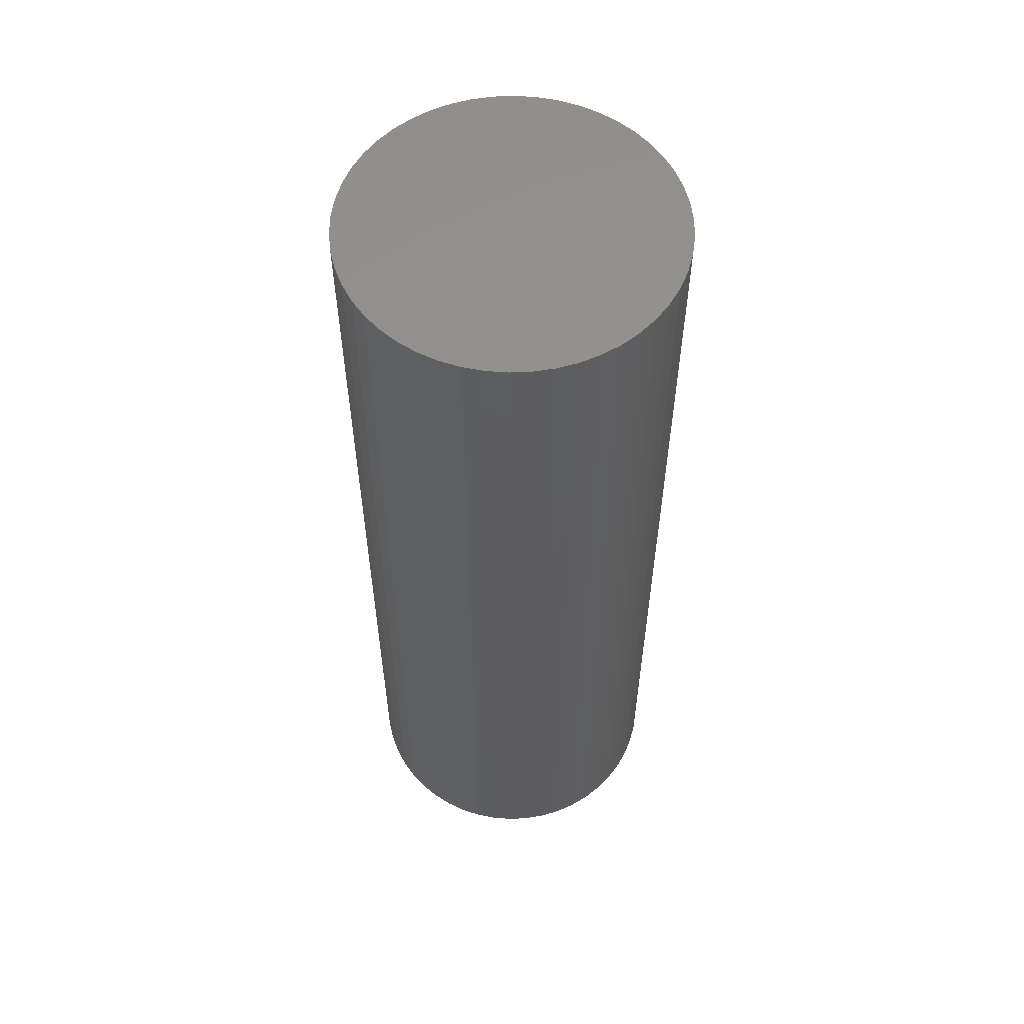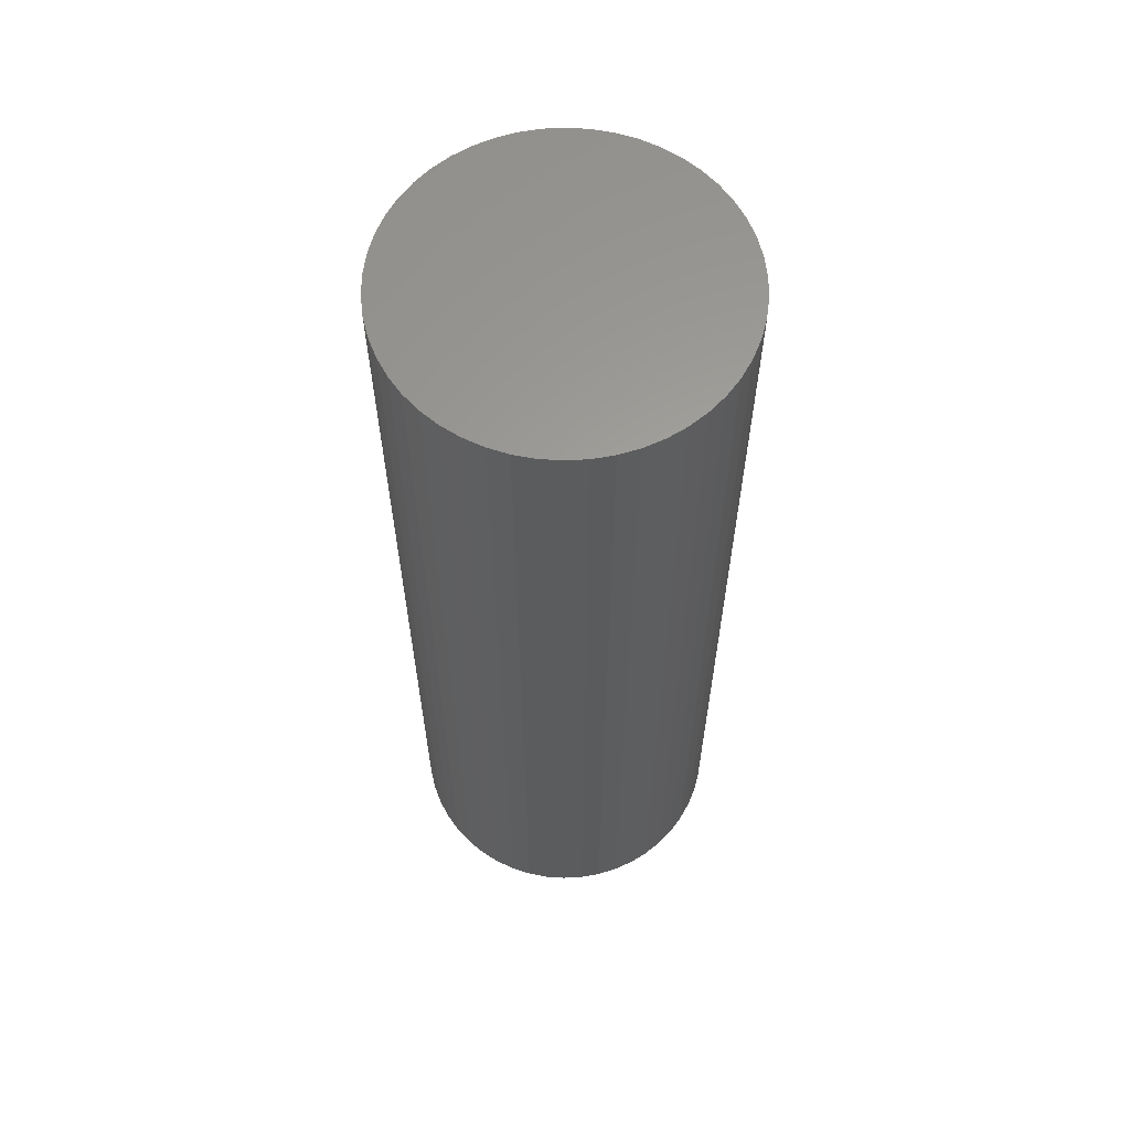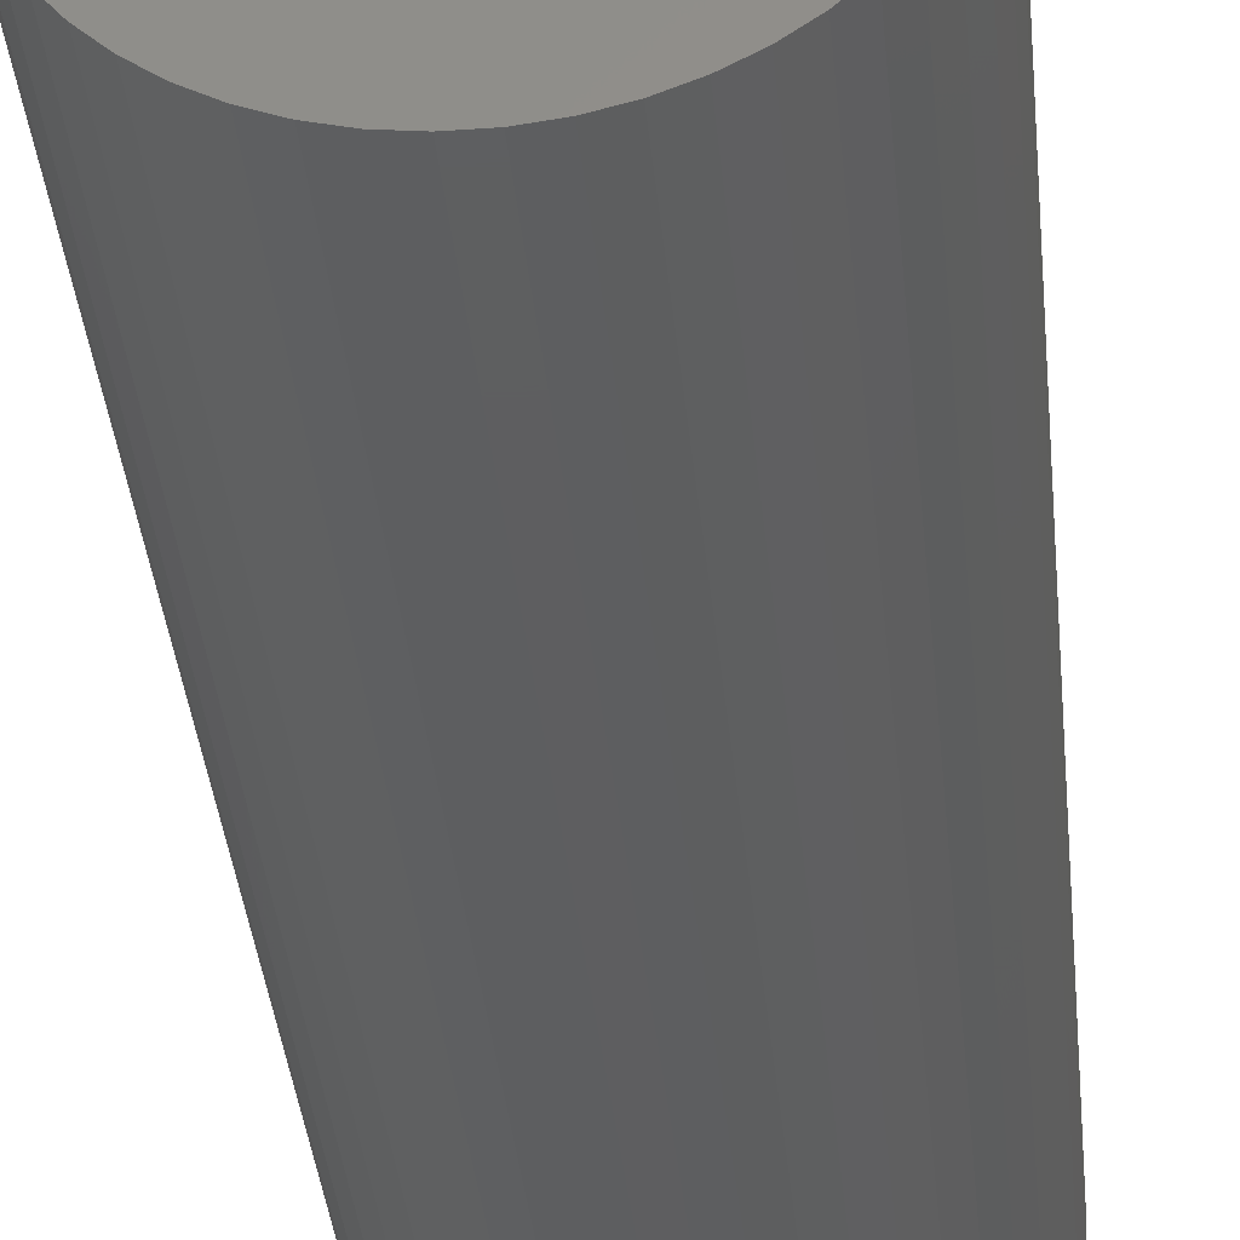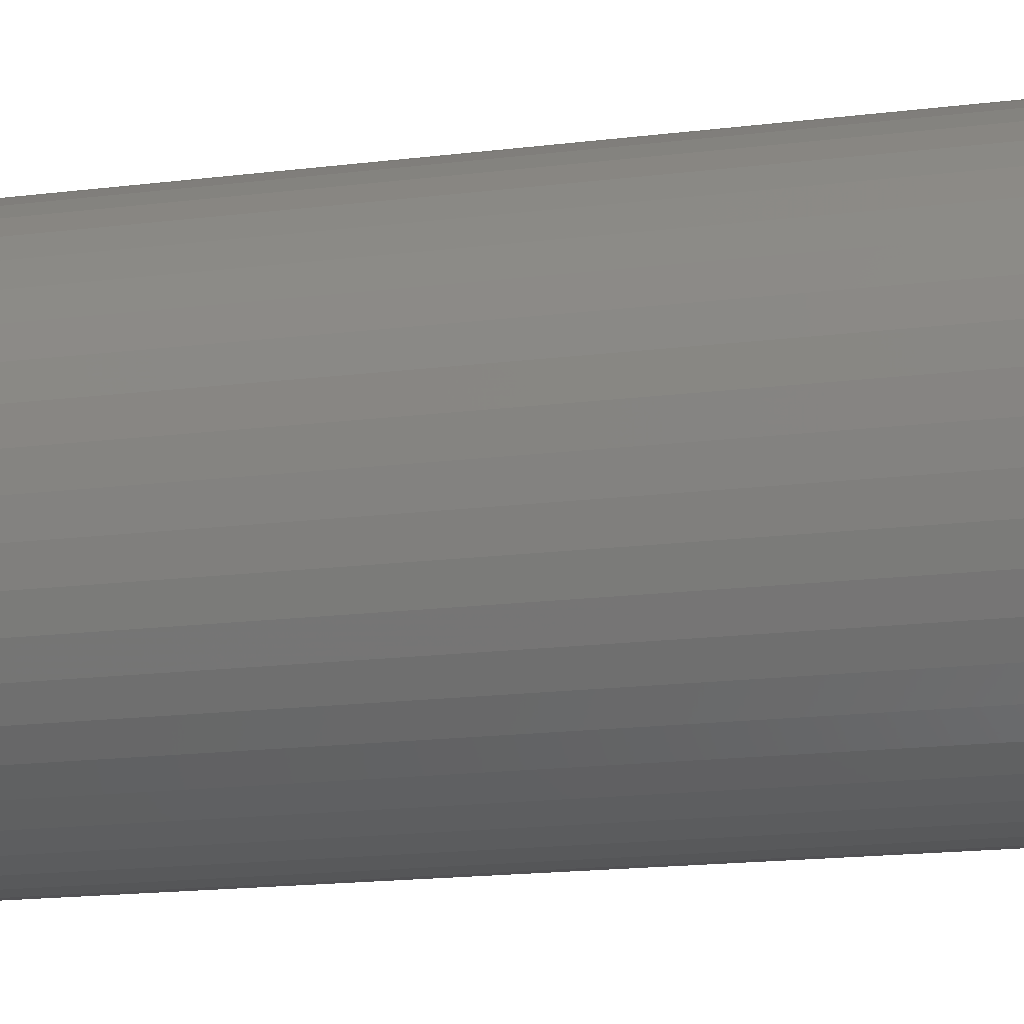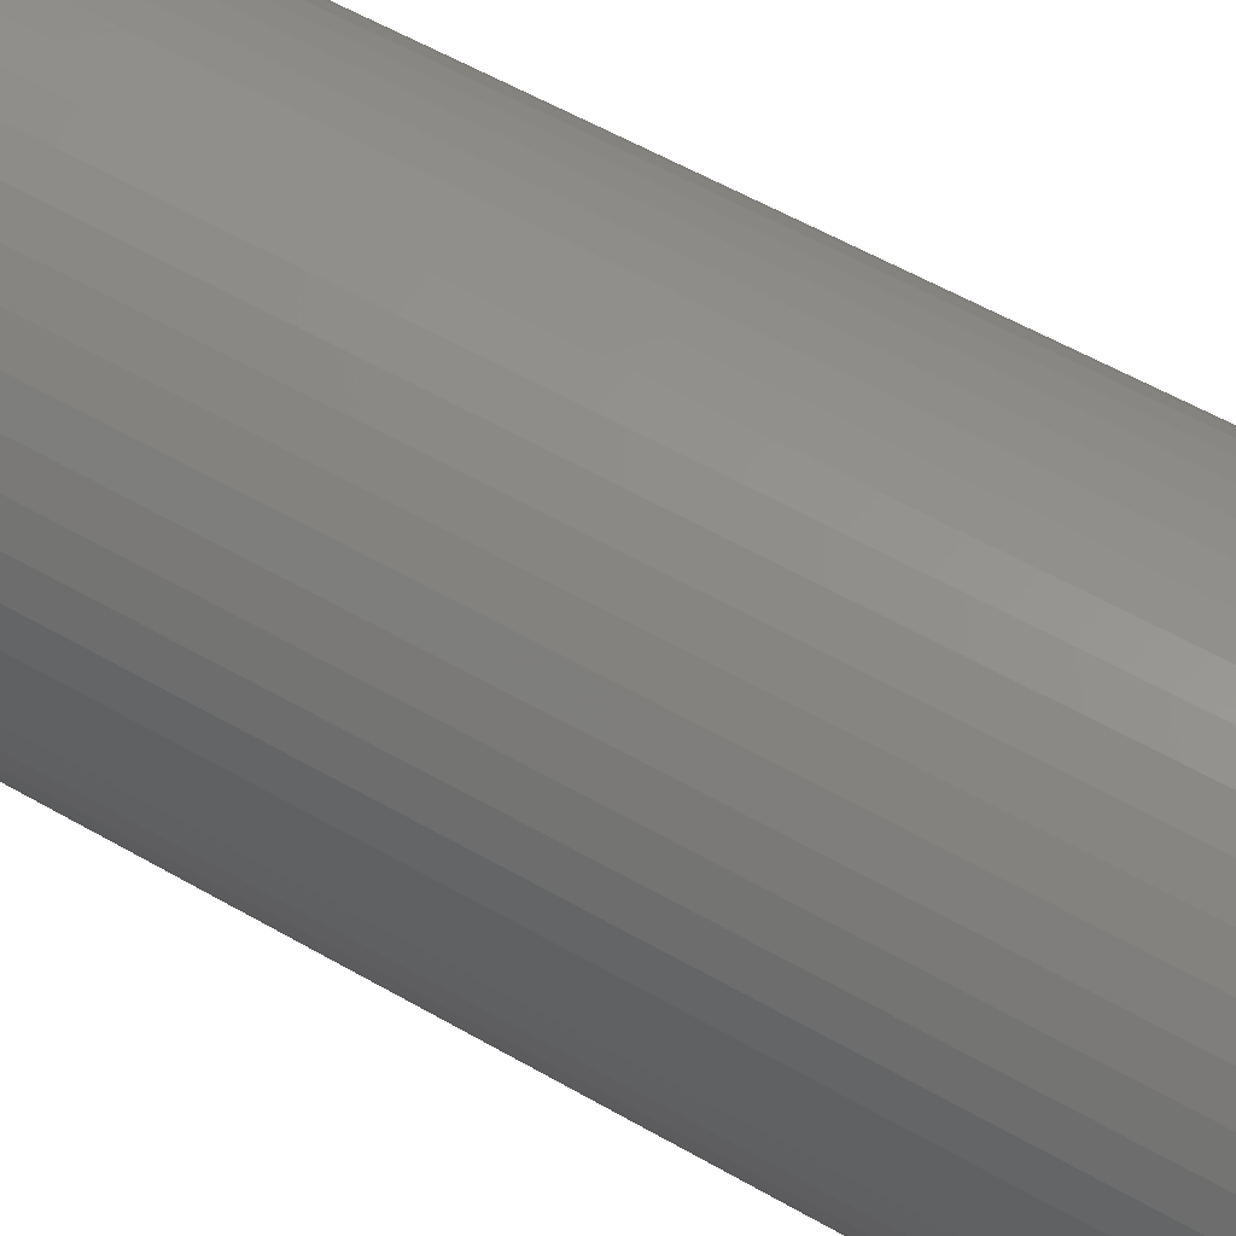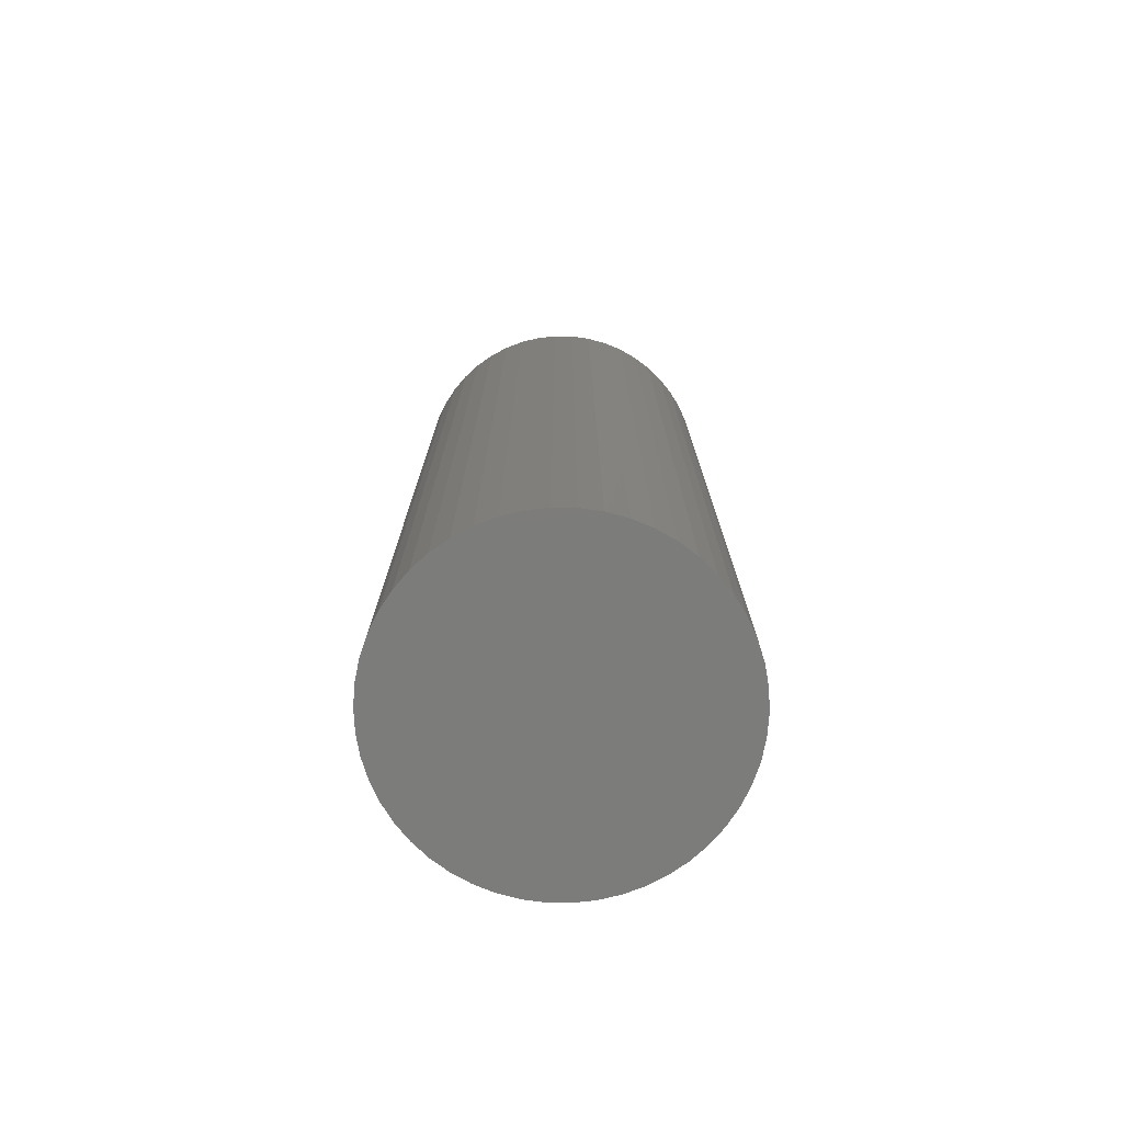
<metadata>
{"format":"stl","ext":"stl","renderer":"f3d","projection":"perspective","resolution":1024,"background":"white","views":[{"elev":57.1,"azim":-60.3,"up":"+Z"},{"elev":61.6,"azim":-10.4,"up":"+Z"},{"elev":-35.7,"azim":-174.7,"up":"+Y"},{"elev":-14.8,"azim":-73.9,"up":"+Y"},{"elev":53.0,"azim":122.2,"up":"+Y"},{"elev":-75.6,"azim":-137.6,"up":"+Z"}]}
</metadata>
<code>
# stl→obj: 100 verts, 196 faces
v 4.35 0 12.5
v 4.316 0.5452 -12.5
v 4.316 0.5452 12.5
v 4.35 0 -12.5
v -4.35 0 -12.5
v -4.316 0.5452 12.5
v -4.316 0.5452 -12.5
v -4.35 0 12.5
v 0.2731 4.341 -12.5
v -0.2731 4.341 12.5
v 0.2731 4.341 12.5
v -0.2731 4.341 -12.5
v 4.316 -0.5452 12.5
v 4.213 1.082 12.5
v 4.213 -1.082 12.5
v 4.045 1.601 12.5
v 4.045 -1.601 12.5
v 3.812 2.096 12.5
v 3.812 -2.096 12.5
v 3.519 2.557 12.5
v 3.519 -2.557 12.5
v 3.171 2.978 12.5
v 3.171 -2.978 12.5
v 2.773 3.352 12.5
v 2.773 -3.352 12.5
v 2.331 3.673 12.5
v 2.331 -3.673 12.5
v 1.852 3.936 12.5
v 1.852 -3.936 12.5
v 1.344 4.137 12.5
v 1.344 -4.137 12.5
v 0.8151 4.273 12.5
v 0.8151 -4.273 12.5
v 0.2731 -4.341 12.5
v -0.2731 -4.341 12.5
v -0.8151 4.273 12.5
v -0.8151 -4.273 12.5
v -1.344 4.137 12.5
v -1.344 -4.137 12.5
v -1.852 3.936 12.5
v -1.852 -3.936 12.5
v -2.331 3.673 12.5
v -2.331 -3.673 12.5
v -2.773 3.352 12.5
v -2.773 -3.352 12.5
v -3.171 2.978 12.5
v -3.171 -2.978 12.5
v -3.519 2.557 12.5
v -3.519 -2.557 12.5
v -3.812 2.096 12.5
v -3.812 -2.096 12.5
v -4.045 1.601 12.5
v -4.045 -1.601 12.5
v -4.213 1.082 12.5
v -4.213 -1.082 12.5
v -4.316 -0.5452 12.5
v 3.171 2.978 -12.5
v 2.773 3.352 -12.5
v 4.316 -0.5452 -12.5
v 4.213 -1.082 -12.5
v 4.213 1.082 -12.5
v 4.045 -1.601 -12.5
v 4.045 1.601 -12.5
v 3.812 -2.096 -12.5
v 3.812 2.096 -12.5
v 3.519 -2.557 -12.5
v 3.519 2.557 -12.5
v 3.171 -2.978 -12.5
v 2.773 -3.352 -12.5
v 2.331 -3.673 -12.5
v 2.331 3.673 -12.5
v 1.852 -3.936 -12.5
v 1.852 3.936 -12.5
v 1.344 -4.137 -12.5
v 1.344 4.137 -12.5
v 0.8151 -4.273 -12.5
v 0.8151 4.273 -12.5
v 0.2731 -4.341 -12.5
v -0.2731 -4.341 -12.5
v -0.8151 -4.273 -12.5
v -0.8151 4.273 -12.5
v -1.344 -4.137 -12.5
v -1.344 4.137 -12.5
v -1.852 -3.936 -12.5
v -1.852 3.936 -12.5
v -2.331 -3.673 -12.5
v -2.331 3.673 -12.5
v -2.773 -3.352 -12.5
v -2.773 3.352 -12.5
v -3.171 -2.978 -12.5
v -3.171 2.978 -12.5
v -3.519 -2.557 -12.5
v -3.519 2.557 -12.5
v -3.812 -2.096 -12.5
v -3.812 2.096 -12.5
v -4.045 -1.601 -12.5
v -4.045 1.601 -12.5
v -4.213 -1.082 -12.5
v -4.213 1.082 -12.5
v -4.316 -0.5452 -12.5
f 1 2 3
f 2 1 4
f 5 6 7
f 6 5 8
f 9 10 11
f 10 9 12
f 3 13 1
f 14 13 3
f 14 15 13
f 16 15 14
f 16 17 15
f 18 17 16
f 18 19 17
f 20 19 18
f 20 21 19
f 22 21 20
f 22 23 21
f 24 23 22
f 24 25 23
f 26 25 24
f 26 27 25
f 28 27 26
f 28 29 27
f 30 29 28
f 30 31 29
f 32 31 30
f 32 33 31
f 11 33 32
f 11 34 33
f 10 34 11
f 10 35 34
f 36 35 10
f 36 37 35
f 38 37 36
f 38 39 37
f 40 39 38
f 40 41 39
f 42 41 40
f 42 43 41
f 44 43 42
f 44 45 43
f 46 45 44
f 46 47 45
f 48 47 46
f 48 49 47
f 50 49 48
f 50 51 49
f 52 51 50
f 52 53 51
f 54 53 52
f 54 55 53
f 6 55 54
f 6 56 55
f 56 6 8
f 57 24 22
f 24 57 58
f 59 2 4
f 60 2 59
f 60 61 2
f 62 61 60
f 62 63 61
f 64 63 62
f 64 65 63
f 66 65 64
f 66 67 65
f 68 67 66
f 68 57 67
f 69 57 68
f 69 58 57
f 70 58 69
f 70 71 58
f 72 71 70
f 72 73 71
f 74 73 72
f 74 75 73
f 76 75 74
f 76 77 75
f 78 77 76
f 78 9 77
f 79 9 78
f 79 12 9
f 80 12 79
f 80 81 12
f 82 81 80
f 82 83 81
f 84 83 82
f 84 85 83
f 86 85 84
f 86 87 85
f 88 87 86
f 88 89 87
f 90 89 88
f 90 91 89
f 92 91 90
f 92 93 91
f 94 93 92
f 94 95 93
f 96 95 94
f 96 97 95
f 98 97 96
f 98 99 97
f 100 99 98
f 100 7 99
f 7 100 5
f 89 46 44
f 46 89 91
f 83 40 38
f 40 83 85
f 18 67 20
f 67 18 65
f 75 32 30
f 32 75 77
f 71 28 26
f 28 71 73
f 97 50 95
f 50 97 52
f 93 46 91
f 46 93 48
f 12 36 10
f 36 12 81
f 19 62 17
f 62 19 64
f 17 60 15
f 60 17 62
f 14 63 16
f 63 14 61
f 3 61 14
f 61 3 2
f 16 65 18
f 65 16 63
f 73 30 28
f 30 73 75
f 58 26 24
f 26 58 71
f 99 52 97
f 52 99 54
f 85 42 40
f 42 85 87
f 13 4 1
f 4 13 59
f 90 45 47
f 45 90 88
f 100 8 5
f 8 100 56
f 79 34 35
f 34 79 78
f 20 57 22
f 57 20 67
f 77 11 32
f 11 77 9
f 95 48 93
f 48 95 50
f 7 54 99
f 54 7 6
f 87 44 42
f 44 87 89
f 81 38 36
f 38 81 83
f 23 66 21
f 66 23 68
f 72 27 29
f 27 72 70
f 69 23 25
f 23 69 68
f 15 59 13
f 59 15 60
f 84 39 41
f 39 84 82
f 90 49 92
f 49 90 47
f 74 29 31
f 29 74 72
f 76 31 33
f 31 76 74
f 78 33 34
f 33 78 76
f 21 64 19
f 64 21 66
f 80 35 37
f 35 80 79
f 86 41 43
f 41 86 84
f 94 53 96
f 53 94 51
f 96 55 98
f 55 96 53
f 98 56 100
f 56 98 55
f 70 25 27
f 25 70 69
f 88 43 45
f 43 88 86
f 82 37 39
f 37 82 80
f 92 51 94
f 51 92 49

</code>
